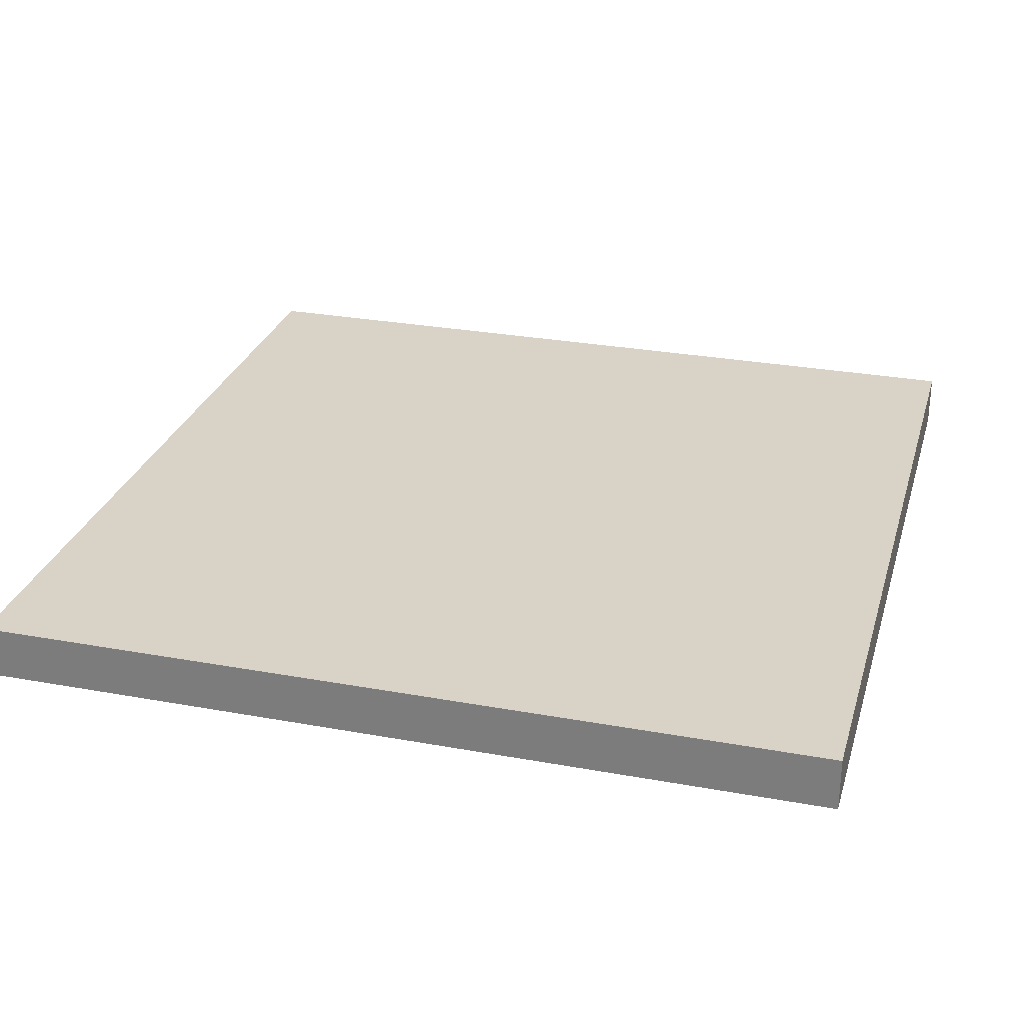
<metadata>
{"format":"obj","ext":"obj","renderer":"f3d","projection":"perspective","resolution":1024,"background":"white","views":[{"elev":28.1,"azim":105.5,"up":"+Y"}]}
</metadata>
<code>
o
v -1.6 0 -1.6
v 1.6 0 -1.6
v -1.6 0.1 -1.6
v -1.3 0.1 -1.6
v -1 0.1 -1.6
v -0.9 0.1 -1.6
v -0.7 0.1 -1.6
v -0.5 0.1 -1.6
v -0.4 0.1 -1.6
v -0.3 0.1 -1.6
v -0.2 0.1 -1.6
v -0.1 0.1 -1.6
v 0 0.1 -1.6
v 0.2 0.1 -1.6
v 0.4 0.1 -1.6
v 0.6 0.1 -1.6
v 0.7 0.1 -1.6
v 1 0.1 -1.6
v 1.1 0.1 -1.6
v 1.3 0.1 -1.6
v 1.6 0.1 -1.6
v -1.6 0.2 -1.6
v -1.3 0.2 -1.6
v -1 0.2 -1.6
v -0.9 0.2 -1.6
v -0.7 0.2 -1.6
v -0.5 0.2 -1.6
v -0.4 0.2 -1.6
v -0.3 0.2 -1.6
v -0.2 0.2 -1.6
v -0.1 0.2 -1.6
v 0 0.2 -1.6
v 0.2 0.2 -1.6
v 0.4 0.2 -1.6
v 0.6 0.2 -1.6
v 0.7 0.2 -1.6
v 1 0.2 -1.6
v 1.1 0.2 -1.6
v 1.3 0.2 -1.6
v 1.6 0.2 -1.6
v -1.6 0 1.6
v 1.6 0 1.6
v -1.6 0.2 1.6
v 1.6 0.2 1.6
v -1.6 0 -1.6
v -1.6 0.1 -1.6
v -1.6 0.2 -1.6
v -1.6 0.1 -1.3
v -1.6 0.2 -1.3
v -1.6 0.1 -1
v -1.6 0.2 -1
v -1.6 0.1 -0.9
v -1.6 0.2 -0.9
v -1.6 0.1 -0.6
v -1.6 0.2 -0.6
v -1.6 0.1 -0.5
v -1.6 0.2 -0.5
v -1.6 0.1 -0.4
v -1.6 0.2 -0.4
v -1.6 0.1 -0.1
v -1.6 0.2 -0.1
v -1.6 0.1 0
v -1.6 0.2 0
v -1.6 0.1 0.1
v -1.6 0.2 0.1
v -1.6 0 1.6
v -1.6 0.2 1.6
v 1.6 0 -1.6
v 1.6 0.1 -1.6
v 1.6 0.2 -1.6
v 1.6 0.1 -1.4
v 1.6 0.2 -1.4
v 1.6 0.1 -1.2
v 1.6 0.2 -1.2
v 1.6 0.1 -0.6
v 1.6 0.2 -0.6
v 1.6 0.1 -0.4
v 1.6 0.2 -0.4
v 1.6 0.1 -0.3
v 1.6 0.2 -0.3
v 1.6 0.1 -0.1
v 1.6 0.2 -0.1
v 1.6 0.1 0
v 1.6 0.2 0
v 1.6 0.1 0.1
v 1.6 0.2 0.1
v 1.6 0 1.6
v 1.6 0.2 1.6
v -1.6 0 -1.6
v -1.6 0 1.6
v 1.6 0 -1.6
v 1.6 0 1.6
v -1.6 0.2 -1.6
v -1.6 0.2 -1.3
v -1.6 0.2 -1
v -1.6 0.2 -0.9
v -1.6 0.2 -0.6
v -1.6 0.2 -0.5
v -1.6 0.2 -0.4
v -1.6 0.2 -0.1
v -1.6 0.2 0
v -1.6 0.2 0.1
v -1.6 0.2 1.6
v -1.5 0.2 -1.4
v -1.5 0.2 -1.3
v -1.5 0.2 -1
v -1.5 0.2 -0.6
v -1.5 0.2 -0.5
v -1.5 0.2 -0.4
v -1.5 0.2 -0.1
v -1.4 0.2 -1.5
v -1.4 0.2 -1.4
v -1.4 0.2 -1.3
v -1.4 0.2 -1.2
v -1.4 0.2 -1.1
v -1.4 0.2 -1
v -1.4 0.2 -0.9
v -1.4 0.2 -0.5
v -1.4 0.2 -0.4
v -1.4 0.2 -0.1
v -1.3 0.2 -1.6
v -1.3 0.2 -1.5
v -1.3 0.2 -1.4
v -1.3 0.2 -1.3
v -1.3 0.2 -1.2
v -1.3 0.2 -1.1
v -1.3 0.2 -1
v -1.3 0.2 -0.7
v -1.3 0.2 -0.6
v -1.3 0.2 -0.5
v -1.3 0.2 -0.4
v -1.3 0.2 -0.3
v -1.3 0.2 -0.2
v -1.3 0.2 -0.1
v -1.3 0.2 0
v -1.2 0.2 -1.4
v -1.2 0.2 -1.3
v -1.2 0.2 -1.2
v -1.2 0.2 -1.1
v -1.2 0.2 -1
v -1.2 0.2 -0.9
v -1.2 0.2 -0.8
v -1.2 0.2 -0.7
v -1.2 0.2 -0.6
v -1.2 0.2 -0.5
v -1.2 0.2 -0.4
v -1.2 0.2 -0.3
v -1.2 0.2 -0.2
v -1.2 0.2 -0.1
v -1.1 0.2 -1.5
v -1.1 0.2 -1.4
v -1.1 0.2 -1.3
v -1.1 0.2 -1
v -1.1 0.2 -0.9
v -1.1 0.2 -0.8
v -1.1 0.2 -0.7
v -1.1 0.2 -0.6
v -1.1 0.2 -0.2
v -1.1 0.2 -0.1
v -1.1 0.2 0
v -1 0.2 -1.6
v -1 0.2 -1.5
v -1 0.2 -1.4
v -1 0.2 -1.3
v -1 0.2 -1.2
v -1 0.2 -1.1
v -1 0.2 -0.9
v -1 0.2 -0.8
v -1 0.2 -0.7
v -1 0.2 -0.6
v -1 0.2 -0.5
v -1 0.2 -0.4
v -1 0.2 -0.3
v -1 0.2 -0.2
v -1 0.2 -0.1
v -1 0.2 0
v -0.9 0.2 -1.6
v -0.9 0.2 -1.5
v -0.9 0.2 -1.4
v -0.9 0.2 -1.3
v -0.9 0.2 -1.2
v -0.9 0.2 -1.1
v -0.9 0.2 -1
v -0.9 0.2 -0.9
v -0.9 0.2 -0.7
v -0.9 0.2 -0.6
v -0.9 0.2 -0.5
v -0.9 0.2 -0.3
v -0.9 0.2 -0.2
v -0.9 0.2 -0.1
v -0.9 0.2 0
v -0.8 0.2 -1.5
v -0.8 0.2 -1.4
v -0.8 0.2 -1.3
v -0.8 0.2 -1.2
v -0.8 0.2 -1.1
v -0.8 0.2 -0.9
v -0.8 0.2 -0.8
v -0.8 0.2 -0.7
v -0.8 0.2 -0.4
v -0.8 0.2 -0.2
v -0.8 0.2 -0.1
v -0.8 0.2 0
v -0.7 0.2 -1.6
v -0.7 0.2 -1.5
v -0.7 0.2 -1.4
v -0.7 0.2 -1.3
v -0.7 0.2 -1.2
v -0.7 0.2 -1.1
v -0.7 0.2 -1
v -0.7 0.2 -0.8
v -0.7 0.2 -0.7
v -0.7 0.2 -0.6
v -0.7 0.2 -0.4
v -0.7 0.2 -0.2
v -0.7 0.2 -0.1
v -0.6 0.2 -1.5
v -0.6 0.2 -1.3
v -0.6 0.2 -1.1
v -0.6 0.2 -1
v -0.6 0.2 -0.9
v -0.6 0.2 -0.8
v -0.6 0.2 -0.7
v -0.6 0.2 -0.4
v -0.6 0.2 -0.2
v -0.6 0.2 -0.1
v -0.6 0.2 0
v -0.5 0.2 -1.6
v -0.5 0.2 -1.5
v -0.5 0.2 -1.2
v -0.5 0.2 -1.1
v -0.5 0.2 -1
v -0.5 0.2 -0.8
v -0.5 0.2 -0.7
v -0.5 0.2 -0.6
v -0.5 0.2 -0.3
v -0.4 0.2 -1.6
v -0.4 0.2 -1.5
v -0.4 0.2 -1.3
v -0.4 0.2 -1.2
v -0.4 0.2 -1.1
v -0.4 0.2 -0.8
v -0.4 0.2 -0.7
v -0.4 0.2 -0.5
v -0.4 0.2 -0.4
v -0.4 0.2 -0.3
v -0.4 0.2 -0.1
v -0.4 0.2 0
v -0.3 0.2 -1.6
v -0.3 0.2 -1.5
v -0.3 0.2 -0.9
v -0.3 0.2 -0.6
v -0.3 0.2 -0.5
v -0.3 0.2 -0.3
v -0.3 0.2 -0.2
v -0.2 0.2 -1.6
v -0.2 0.2 -1.5
v -0.2 0.2 -1.4
v -0.2 0.2 -1
v -0.2 0.2 -0.9
v -0.2 0.2 -0.8
v -0.2 0.2 -0.3
v -0.2 0.2 -0.2
v -0.2 0.2 -0.1
v -0.1 0.2 -1.6
v -0.1 0.2 -1.5
v -0.1 0.2 -1.4
v -0.1 0.2 -1.3
v -0.1 0.2 -1
v -0.1 0.2 -0.9
v -0.1 0.2 -0.8
v -0.1 0.2 -0.7
v -0.1 0.2 -0.6
v -0.1 0.2 -0.3
v -0.1 0.2 -0.2
v -0.1 0.2 -0.1
v -0.1 0.2 0
v 0 0.2 -1.6
v 0 0.2 -1.5
v 0 0.2 -1.2
v 0 0.2 -1.1
v 0 0.2 -0.9
v 0 0.2 -0.8
v 0 0.2 -0.7
v 0 0.2 -0.3
v 0 0.2 -0.1
v 0 0.2 0
v 0.1 0.2 -1.2
v 0.1 0.2 -1.1
v 0.1 0.2 -1
v 0.1 0.2 -0.9
v 0.1 0.2 -0.8
v 0.1 0.2 -0.7
v 0.1 0.2 -0.6
v 0.1 0.2 -0.3
v 0.1 0.2 -0.2
v 0.2 0.2 -1.6
v 0.2 0.2 -1.5
v 0.2 0.2 -1.4
v 0.2 0.2 -1.3
v 0.2 0.2 -1.1
v 0.2 0.2 -1
v 0.2 0.2 -0.9
v 0.2 0.2 -0.8
v 0.2 0.2 -0.7
v 0.2 0.2 -0.6
v 0.2 0.2 -0.5
v 0.2 0.2 -0.4
v 0.2 0.2 -0.3
v 0.2 0.2 -0.2
v 0.2 0.2 -0.1
v 0.3 0.2 -1.3
v 0.3 0.2 -1.2
v 0.3 0.2 -1.1
v 0.3 0.2 -0.9
v 0.3 0.2 -0.8
v 0.3 0.2 -0.7
v 0.3 0.2 -0.6
v 0.3 0.2 -0.5
v 0.3 0.2 -0.4
v 0.3 0.2 -0.3
v 0.3 0.2 -0.2
v 0.3 0.2 -0.1
v 0.3 0.2 0
v 0.4 0.2 -1.6
v 0.4 0.2 -1.5
v 0.4 0.2 -1.4
v 0.4 0.2 -1.3
v 0.4 0.2 -1.2
v 0.4 0.2 -1
v 0.4 0.2 -0.9
v 0.4 0.2 -0.8
v 0.4 0.2 -0.7
v 0.4 0.2 -0.6
v 0.4 0.2 -0.5
v 0.4 0.2 -0.4
v 0.4 0.2 -0.3
v 0.4 0.2 -0.2
v 0.4 0.2 -0.1
v 0.4 0.2 0
v 0.5 0.2 -1.4
v 0.5 0.2 -1.3
v 0.5 0.2 -1.2
v 0.5 0.2 -1.1
v 0.5 0.2 -1
v 0.5 0.2 -0.9
v 0.5 0.2 -0.8
v 0.5 0.2 -0.7
v 0.5 0.2 -0.3
v 0.5 0.2 -0.2
v 0.5 0.2 -0.1
v 0.6 0.2 -1.6
v 0.6 0.2 -1.5
v 0.6 0.2 -1.4
v 0.6 0.2 -1.3
v 0.6 0.2 -1.1
v 0.6 0.2 -0.9
v 0.6 0.2 -0.8
v 0.6 0.2 -0.6
v 0.6 0.2 -0.5
v 0.6 0.2 -0.4
v 0.6 0.2 -0.2
v 0.6 0.2 -0.1
v 0.6 0.2 0
v 0.7 0.2 -1.6
v 0.7 0.2 -1.5
v 0.7 0.2 -1.4
v 0.7 0.2 -1.3
v 0.7 0.2 -1.1
v 0.7 0.2 -1
v 0.7 0.2 -0.9
v 0.7 0.2 -0.7
v 0.7 0.2 -0.6
v 0.7 0.2 -0.4
v 0.7 0.2 -0.3
v 0.7 0.2 -0.2
v 0.7 0.2 -0.1
v 0.8 0.2 -0.9
v 0.8 0.2 -0.8
v 0.8 0.2 -0.6
v 0.8 0.2 -0.3
v 0.8 0.2 -0.2
v 0.8 0.2 -0.1
v 0.8 0.2 0
v 0.9 0.2 -1.4
v 0.9 0.2 -1.2
v 0.9 0.2 -1
v 0.9 0.2 -0.9
v 0.9 0.2 -0.8
v 0.9 0.2 -0.7
v 0.9 0.2 -0.3
v 0.9 0.2 -0.2
v 0.9 0.2 -0.1
v 0.9 0.2 0
v 1 0.2 -1.6
v 1 0.2 -1.5
v 1 0.2 -1.4
v 1 0.2 -1.3
v 1 0.2 -1.1
v 1 0.2 -1
v 1 0.2 -0.7
v 1 0.2 -0.6
v 1 0.2 -0.4
v 1 0.2 -0.3
v 1 0.2 -0.2
v 1 0.2 -0.1
v 1 0.2 0
v 1.1 0.2 -1.6
v 1.1 0.2 -1.5
v 1.1 0.2 -1.4
v 1.1 0.2 -1.3
v 1.1 0.2 -1.2
v 1.1 0.2 -0.9
v 1.1 0.2 -0.8
v 1.1 0.2 -0.7
v 1.1 0.2 -0.6
v 1.1 0.2 -0.5
v 1.1 0.2 -0.4
v 1.1 0.2 -0.3
v 1.1 0.2 -0.2
v 1.1 0.2 -0.1
v 1.1 0.2 0
v 1.2 0.2 -1.5
v 1.2 0.2 -1.4
v 1.2 0.2 -1.3
v 1.2 0.2 -1.1
v 1.2 0.2 -1
v 1.2 0.2 -0.9
v 1.2 0.2 -0.8
v 1.2 0.2 -0.7
v 1.2 0.2 -0.5
v 1.2 0.2 -0.4
v 1.2 0.2 -0.3
v 1.2 0.2 -0.2
v 1.2 0.2 -0.1
v 1.3 0.2 -1.6
v 1.3 0.2 -1.5
v 1.3 0.2 -1.2
v 1.3 0.2 -1.1
v 1.3 0.2 -0.9
v 1.3 0.2 -0.8
v 1.3 0.2 -0.5
v 1.3 0.2 -0.3
v 1.3 0.2 -0.2
v 1.3 0.2 -0.1
v 1.3 0.2 0
v 1.4 0.2 -1.5
v 1.4 0.2 -1.4
v 1.4 0.2 -1.3
v 1.4 0.2 -0.9
v 1.4 0.2 -0.8
v 1.4 0.2 -0.3
v 1.4 0.2 -0.2
v 1.5 0.2 -1.5
v 1.5 0.2 -1.4
v 1.5 0.2 -1.3
v 1.5 0.2 -1.2
v 1.5 0.2 -1.1
v 1.5 0.2 -0.6
v 1.5 0.2 -0.5
v 1.5 0.2 -0.4
v 1.5 0.2 -0.3
v 1.6 0.2 -1.6
v 1.6 0.2 -1.4
v 1.6 0.2 -1.2
v 1.6 0.2 -0.6
v 1.6 0.2 -0.4
v 1.6 0.2 -0.3
v 1.6 0.2 -0.1
v 1.6 0.2 0
v 1.6 0.2 0.1
v 1.6 0.2 1.6
f 3 2 1
f 4 2 3
f 5 2 4
f 6 2 5
f 7 2 6
f 8 2 7
f 9 2 8
f 10 2 9
f 11 2 10
f 12 2 11
f 13 2 12
f 14 2 13
f 15 2 14
f 16 2 15
f 17 2 16
f 18 2 17
f 19 2 18
f 20 2 19
f 21 2 20
f 22 4 3
f 23 5 4
f 23 4 22
f 24 6 5
f 24 5 23
f 25 7 6
f 25 6 24
f 26 8 7
f 26 7 25
f 27 9 8
f 27 8 26
f 28 10 9
f 28 9 27
f 29 11 10
f 29 10 28
f 30 12 11
f 30 11 29
f 31 13 12
f 31 12 30
f 32 14 13
f 32 13 31
f 33 15 14
f 33 14 32
f 34 16 15
f 34 15 33
f 35 17 16
f 35 16 34
f 36 18 17
f 36 17 35
f 37 19 18
f 37 18 36
f 38 20 19
f 38 19 37
f 39 21 20
f 39 20 38
f 40 21 39
f 41 42 43
f 43 42 44
f 48 46 45
f 48 47 46
f 49 47 48
f 50 48 45
f 50 49 48
f 51 49 50
f 52 50 45
f 52 51 50
f 53 51 52
f 54 52 45
f 54 53 52
f 55 53 54
f 56 54 45
f 56 55 54
f 57 55 56
f 58 56 45
f 58 57 56
f 59 57 58
f 60 58 45
f 60 59 58
f 61 59 60
f 62 60 45
f 62 61 60
f 63 61 62
f 64 62 45
f 64 63 62
f 65 63 64
f 66 64 45
f 66 65 64
f 67 65 66
f 68 69 71
f 69 70 71
f 71 70 72
f 68 71 73
f 71 72 73
f 73 72 74
f 68 73 75
f 73 74 75
f 75 74 76
f 68 75 77
f 75 76 77
f 77 76 78
f 68 77 79
f 77 78 79
f 79 78 80
f 68 79 81
f 79 80 81
f 81 80 82
f 68 81 83
f 81 82 83
f 83 82 84
f 68 83 85
f 83 84 85
f 85 84 86
f 68 85 87
f 85 86 87
f 87 86 88
f 91 90 89
f 92 90 91
f 93 94 104
f 94 95 105
f 104 94 105
f 95 96 106
f 105 95 106
f 96 97 107
f 97 98 107
f 98 99 108
f 107 98 108
f 99 100 109
f 108 99 109
f 100 101 110
f 109 100 110
f 93 104 111
f 104 105 112
f 111 104 112
f 105 106 113
f 112 105 113
f 113 106 114
f 114 106 115
f 106 96 116
f 115 106 116
f 96 107 117
f 116 96 117
f 107 108 117
f 108 109 118
f 117 108 118
f 109 110 119
f 118 109 119
f 110 101 120
f 119 110 120
f 93 111 121
f 111 112 122
f 121 111 122
f 113 114 122
f 112 113 122
f 122 114 123
f 123 114 124
f 114 115 125
f 124 114 125
f 115 116 126
f 125 115 126
f 116 117 127
f 126 116 127
f 117 118 128
f 128 118 129
f 118 119 130
f 129 118 130
f 119 120 130
f 130 120 131
f 131 120 132
f 132 120 133
f 120 101 134
f 133 120 134
f 101 102 135
f 134 101 135
f 123 124 136
f 122 123 136
f 124 125 137
f 136 124 137
f 125 126 138
f 137 125 138
f 126 127 139
f 138 126 139
f 127 117 140
f 139 127 140
f 117 128 141
f 140 117 141
f 141 128 142
f 128 129 143
f 142 128 143
f 129 130 144
f 143 129 144
f 130 131 145
f 144 130 145
f 131 132 146
f 145 131 146
f 132 133 147
f 146 132 147
f 133 134 148
f 147 133 148
f 134 135 149
f 148 134 149
f 122 136 150
f 121 122 150
f 136 137 151
f 150 136 151
f 138 139 152
f 151 137 152
f 137 138 152
f 141 142 153
f 139 140 153
f 140 141 153
f 153 142 154
f 142 143 155
f 154 142 155
f 144 145 156
f 155 143 156
f 143 144 156
f 156 145 157
f 148 149 158
f 147 148 158
f 149 135 159
f 158 149 159
f 135 102 160
f 159 135 160
f 151 152 161
f 121 150 161
f 150 151 161
f 161 152 162
f 162 152 163
f 152 139 164
f 163 152 164
f 164 139 165
f 153 154 166
f 165 139 166
f 139 153 166
f 154 155 167
f 166 154 167
f 155 156 168
f 167 155 168
f 156 157 169
f 168 156 169
f 157 145 170
f 169 157 170
f 145 146 171
f 170 145 171
f 146 147 172
f 171 146 172
f 147 158 173
f 172 147 173
f 158 159 174
f 173 158 174
f 159 160 175
f 174 159 175
f 160 102 176
f 175 160 176
f 161 162 177
f 162 163 178
f 177 162 178
f 164 165 179
f 178 163 179
f 163 164 179
f 179 165 180
f 166 167 181
f 180 165 181
f 165 166 181
f 181 167 182
f 182 167 183
f 168 169 184
f 183 167 184
f 167 168 184
f 169 170 185
f 184 169 185
f 170 171 186
f 185 170 186
f 172 173 187
f 186 171 187
f 171 172 187
f 174 175 188
f 187 173 188
f 173 174 188
f 188 175 189
f 175 176 190
f 189 175 190
f 176 102 191
f 190 176 191
f 179 180 192
f 178 179 192
f 177 178 192
f 192 180 193
f 180 181 194
f 193 180 194
f 181 182 194
f 194 182 195
f 182 183 196
f 195 182 196
f 183 184 197
f 185 186 197
f 184 185 197
f 197 186 198
f 198 186 199
f 186 187 200
f 187 188 200
f 188 189 200
f 189 190 201
f 200 189 201
f 190 191 202
f 201 190 202
f 191 102 203
f 202 191 203
f 177 192 204
f 192 193 205
f 204 192 205
f 193 194 206
f 205 193 206
f 194 195 207
f 206 194 207
f 195 196 208
f 207 195 208
f 196 183 209
f 208 196 209
f 183 197 210
f 209 183 210
f 198 199 211
f 197 198 211
f 199 186 212
f 211 199 212
f 186 200 213
f 212 186 213
f 200 201 214
f 213 200 214
f 201 202 215
f 214 201 215
f 202 203 216
f 215 202 216
f 207 208 217
f 206 207 217
f 204 205 217
f 205 206 217
f 208 209 217
f 217 209 218
f 209 210 219
f 218 209 219
f 210 197 220
f 219 210 220
f 197 211 221
f 220 197 221
f 211 212 222
f 221 211 222
f 213 214 222
f 212 213 222
f 222 214 223
f 214 215 224
f 223 214 224
f 215 216 225
f 224 215 225
f 216 203 226
f 225 216 226
f 203 102 227
f 226 203 227
f 204 217 228
f 217 218 229
f 228 217 229
f 218 219 230
f 219 220 231
f 230 219 231
f 220 221 232
f 231 220 232
f 222 223 232
f 221 222 232
f 232 223 233
f 224 225 234
f 233 223 234
f 223 224 234
f 225 226 234
f 234 226 235
f 235 226 236
f 228 229 237
f 229 218 238
f 237 229 238
f 218 230 239
f 238 218 239
f 230 231 240
f 239 230 240
f 232 233 241
f 240 231 241
f 231 232 241
f 233 234 242
f 241 233 242
f 234 235 243
f 242 234 243
f 235 236 244
f 244 236 245
f 236 226 246
f 245 236 246
f 226 227 247
f 246 226 247
f 227 102 248
f 247 227 248
f 237 238 249
f 239 240 250
f 249 238 250
f 238 239 250
f 240 241 250
f 241 242 250
f 242 243 250
f 250 243 251
f 243 235 252
f 251 243 252
f 235 244 252
f 244 245 253
f 252 244 253
f 246 247 254
f 245 246 254
f 254 247 255
f 249 250 256
f 250 251 257
f 256 250 257
f 257 251 258
f 258 251 259
f 251 252 260
f 259 251 260
f 252 253 260
f 260 253 261
f 245 254 262
f 254 255 262
f 255 247 263
f 262 255 263
f 247 248 264
f 263 247 264
f 256 257 265
f 257 258 266
f 265 257 266
f 258 259 267
f 266 258 267
f 267 259 268
f 259 260 269
f 268 259 269
f 260 261 270
f 269 260 270
f 261 253 271
f 270 261 271
f 271 253 272
f 272 253 273
f 262 263 274
f 245 262 274
f 263 264 275
f 274 263 275
f 264 248 276
f 275 264 276
f 248 102 277
f 276 248 277
f 265 266 278
f 266 267 279
f 278 266 279
f 269 270 280
f 268 269 280
f 270 271 280
f 271 272 280
f 280 272 281
f 281 272 282
f 282 272 283
f 272 273 284
f 283 272 284
f 275 276 285
f 274 275 285
f 245 274 285
f 276 277 286
f 285 276 286
f 277 102 287
f 286 277 287
f 268 280 288
f 280 281 288
f 281 282 289
f 288 281 289
f 289 282 290
f 282 283 291
f 290 282 291
f 283 284 292
f 291 283 292
f 284 273 293
f 292 284 293
f 273 253 294
f 293 273 294
f 285 286 295
f 245 285 295
f 295 286 296
f 278 279 297
f 279 267 298
f 297 279 298
f 267 268 299
f 298 267 299
f 289 290 300
f 299 268 300
f 268 288 300
f 288 289 300
f 300 290 301
f 290 291 302
f 301 290 302
f 291 292 303
f 302 291 303
f 292 293 303
f 303 293 304
f 293 294 305
f 304 293 305
f 294 253 306
f 305 294 306
f 253 245 307
f 306 253 307
f 245 295 308
f 307 245 308
f 295 296 309
f 308 295 309
f 296 286 310
f 309 296 310
f 286 287 311
f 310 286 311
f 299 300 312
f 298 299 312
f 300 301 312
f 312 301 313
f 301 302 314
f 313 301 314
f 302 303 314
f 303 304 314
f 314 304 315
f 304 305 316
f 315 304 316
f 305 306 317
f 316 305 317
f 306 307 318
f 317 306 318
f 307 308 319
f 318 307 319
f 308 309 320
f 319 308 320
f 310 311 321
f 320 309 321
f 309 310 321
f 321 311 322
f 311 287 323
f 322 311 323
f 287 102 324
f 323 287 324
f 297 298 325
f 312 313 326
f 325 298 326
f 298 312 326
f 326 313 327
f 327 313 328
f 314 315 329
f 328 313 329
f 313 314 329
f 329 315 330
f 315 316 331
f 330 315 331
f 319 320 331
f 318 319 331
f 317 318 331
f 320 321 331
f 316 317 331
f 331 321 332
f 332 321 333
f 333 321 334
f 334 321 335
f 335 321 336
f 321 322 337
f 336 321 337
f 322 323 338
f 337 322 338
f 323 324 339
f 338 323 339
f 324 102 340
f 339 324 340
f 327 328 341
f 326 327 341
f 328 329 342
f 341 328 342
f 329 330 343
f 342 329 343
f 343 330 344
f 330 331 345
f 344 330 345
f 331 332 346
f 345 331 346
f 332 333 347
f 346 332 347
f 333 334 348
f 347 333 348
f 337 338 349
f 338 339 349
f 336 337 349
f 349 339 350
f 339 340 351
f 350 339 351
f 325 326 352
f 341 342 353
f 352 326 353
f 326 341 353
f 353 342 354
f 342 343 355
f 354 342 355
f 343 344 355
f 344 345 356
f 355 344 356
f 345 346 356
f 346 347 356
f 356 347 357
f 347 348 358
f 357 347 358
f 348 334 359
f 334 335 359
f 335 336 360
f 359 335 360
f 336 349 361
f 360 336 361
f 350 351 362
f 349 350 362
f 351 340 363
f 362 351 363
f 340 102 364
f 363 340 364
f 352 353 365
f 353 354 366
f 365 353 366
f 354 355 367
f 366 354 367
f 355 356 368
f 367 355 368
f 356 357 369
f 368 356 369
f 369 357 370
f 357 358 371
f 370 357 371
f 348 359 372
f 358 348 372
f 360 361 372
f 359 360 372
f 372 361 373
f 361 349 374
f 373 361 374
f 362 363 375
f 374 349 375
f 349 362 375
f 375 363 376
f 363 364 377
f 376 363 377
f 371 358 378
f 370 371 378
f 372 373 379
f 378 358 379
f 358 372 379
f 373 374 380
f 379 373 380
f 374 375 381
f 375 376 381
f 376 377 382
f 381 376 382
f 377 364 383
f 382 377 383
f 364 102 384
f 383 364 384
f 367 368 385
f 368 369 385
f 369 370 385
f 366 367 385
f 385 370 386
f 370 378 387
f 386 370 387
f 378 379 388
f 387 378 388
f 379 380 389
f 388 379 389
f 389 380 390
f 381 382 391
f 374 381 391
f 382 383 392
f 391 382 392
f 383 384 393
f 392 383 393
f 384 102 394
f 393 384 394
f 365 366 395
f 366 385 396
f 395 366 396
f 385 386 397
f 396 385 397
f 397 386 398
f 386 387 399
f 389 390 399
f 387 388 399
f 388 389 399
f 399 390 400
f 390 380 401
f 400 390 401
f 380 374 402
f 401 380 402
f 391 392 403
f 402 374 403
f 374 391 403
f 403 392 404
f 392 393 405
f 404 392 405
f 393 394 406
f 405 393 406
f 394 102 407
f 406 394 407
f 395 396 408
f 397 398 408
f 396 397 408
f 408 398 409
f 409 398 410
f 398 386 411
f 410 398 411
f 386 399 412
f 411 386 412
f 400 401 413
f 401 402 413
f 413 402 414
f 414 402 415
f 403 404 416
f 415 402 416
f 402 403 416
f 416 404 417
f 417 404 418
f 405 406 419
f 418 404 419
f 404 405 419
f 419 406 420
f 406 407 421
f 420 406 421
f 407 102 422
f 421 407 422
f 409 410 423
f 408 409 423
f 411 412 424
f 423 410 424
f 410 411 424
f 424 412 425
f 399 400 426
f 412 399 426
f 400 413 427
f 426 400 427
f 413 414 428
f 427 413 428
f 414 415 429
f 428 414 429
f 416 417 430
f 429 415 430
f 415 416 430
f 417 418 431
f 430 417 431
f 418 419 432
f 431 418 432
f 419 420 433
f 432 419 433
f 420 421 434
f 433 420 434
f 421 422 435
f 434 421 435
f 408 423 436
f 423 424 437
f 436 423 437
f 425 412 438
f 427 428 438
f 426 427 438
f 428 429 438
f 412 426 438
f 438 429 439
f 439 429 440
f 431 432 441
f 440 429 441
f 430 431 441
f 429 430 441
f 441 432 442
f 432 433 443
f 433 434 443
f 434 435 444
f 443 434 444
f 435 422 445
f 444 435 445
f 422 102 446
f 445 422 446
f 437 424 447
f 436 437 447
f 424 425 448
f 447 424 448
f 438 439 449
f 448 425 449
f 425 438 449
f 439 440 450
f 440 441 450
f 441 442 451
f 450 441 451
f 443 444 452
f 432 443 452
f 444 445 453
f 452 444 453
f 436 447 454
f 447 448 454
f 448 449 454
f 454 449 455
f 449 439 456
f 455 449 456
f 456 439 457
f 439 450 458
f 457 439 458
f 450 451 458
f 451 442 459
f 458 451 459
f 442 432 460
f 459 442 460
f 432 452 461
f 460 432 461
f 452 453 462
f 461 452 462
f 454 455 463
f 436 454 463
f 456 457 464
f 463 455 464
f 455 456 464
f 458 459 465
f 464 457 465
f 457 458 465
f 459 460 466
f 465 459 466
f 460 461 466
f 461 462 467
f 466 461 467
f 462 453 468
f 467 462 468
f 453 445 469
f 468 453 469
f 445 446 469
f 446 102 470
f 469 446 470
f 102 103 471
f 470 102 471
f 471 103 472

</code>
